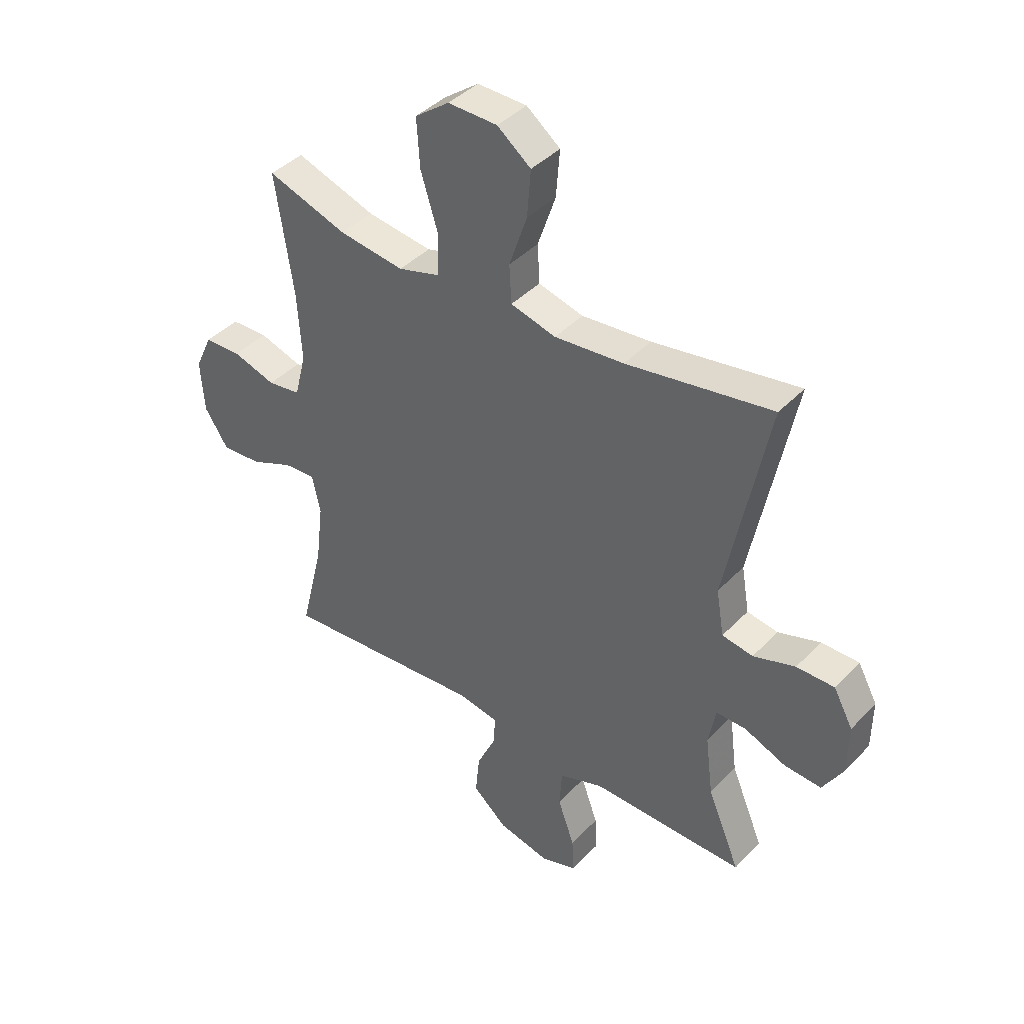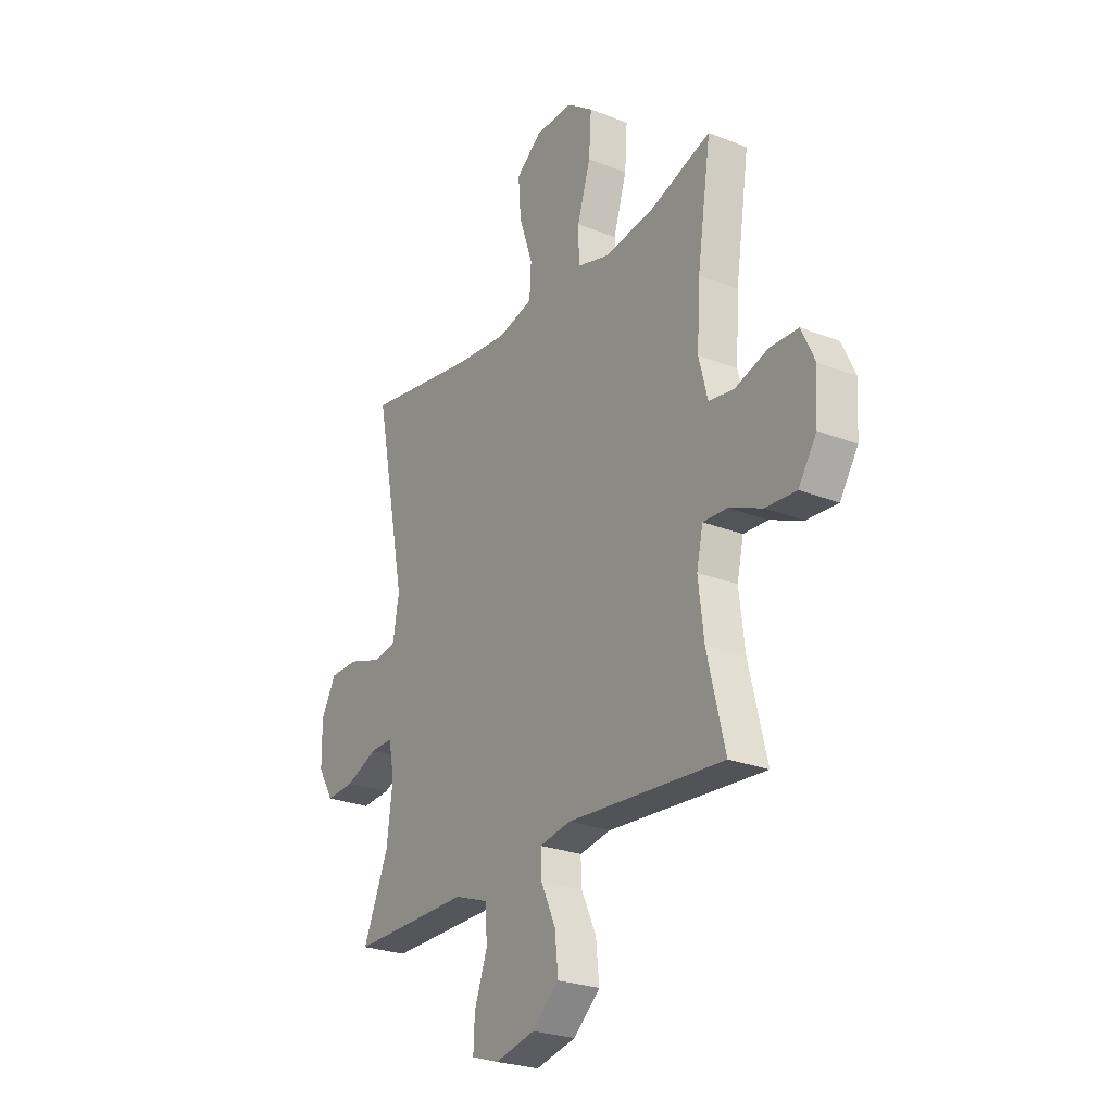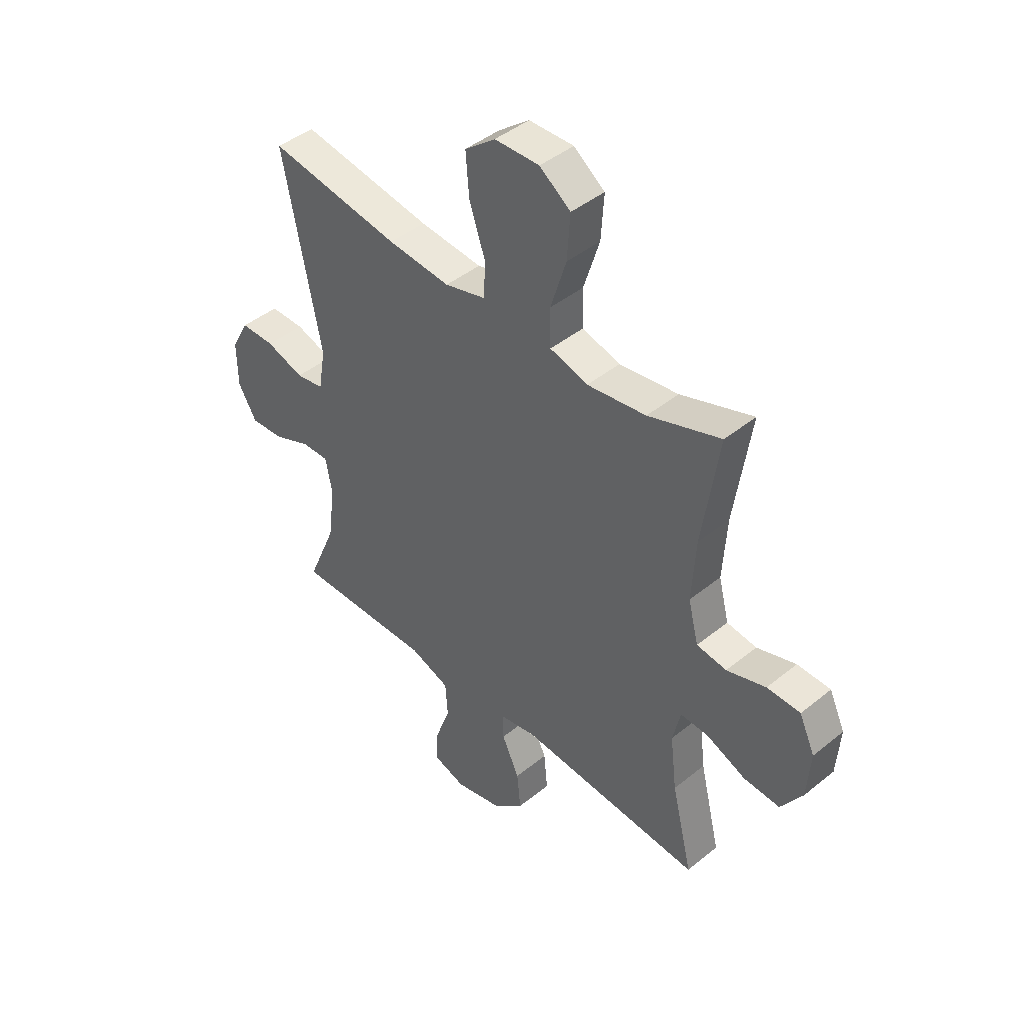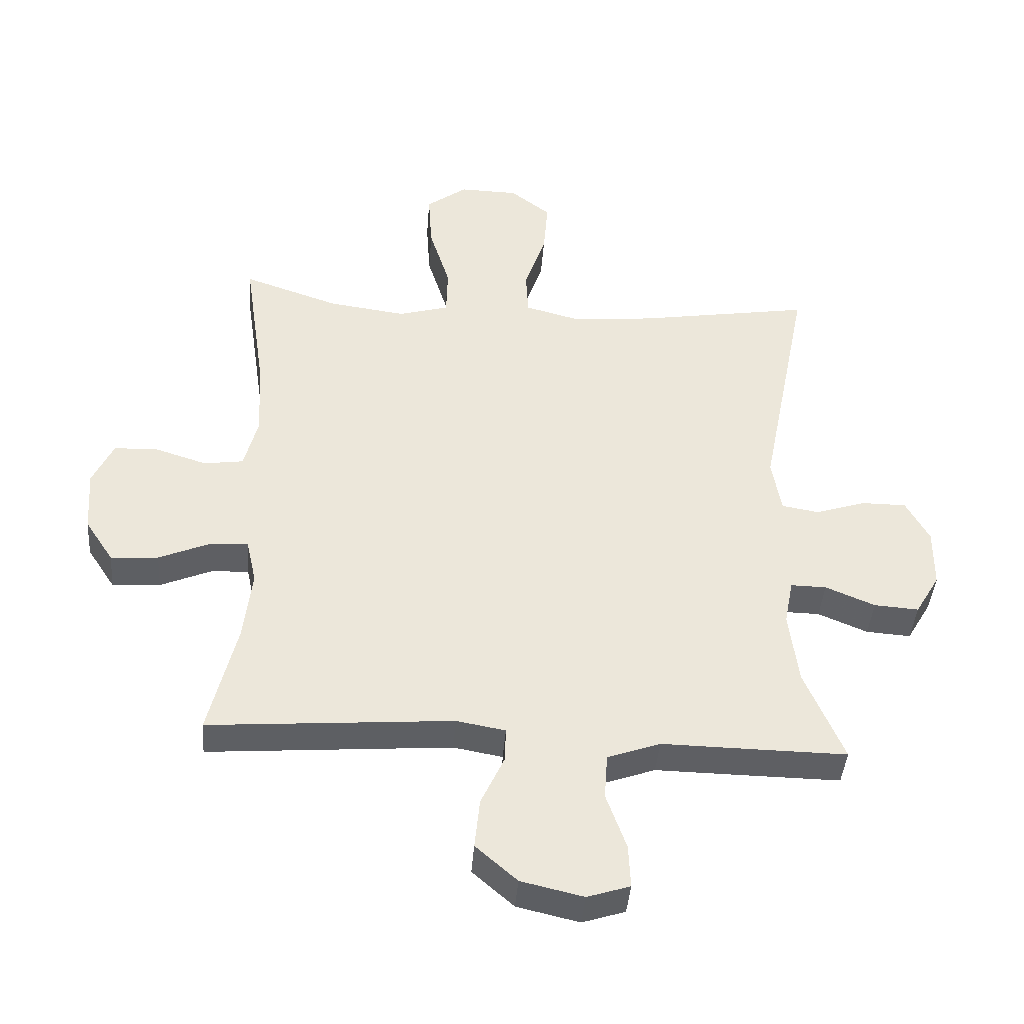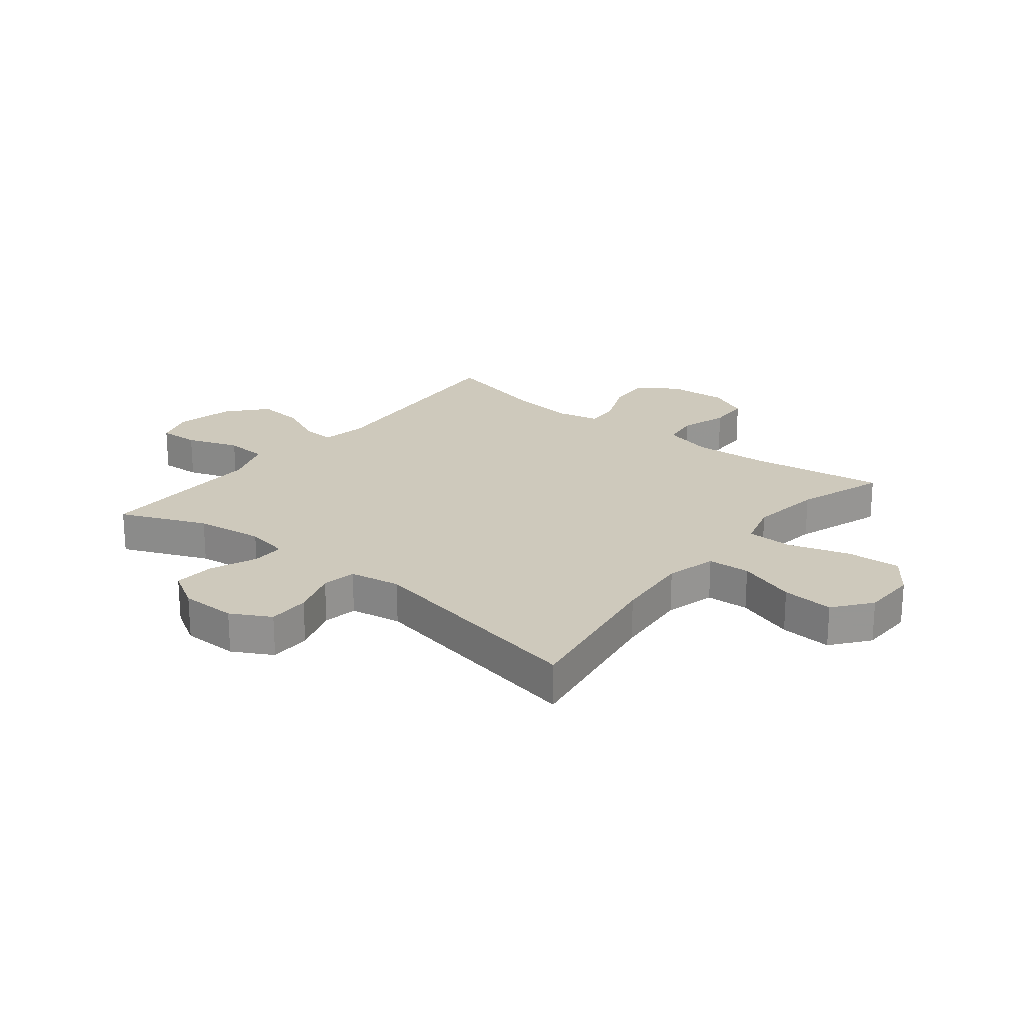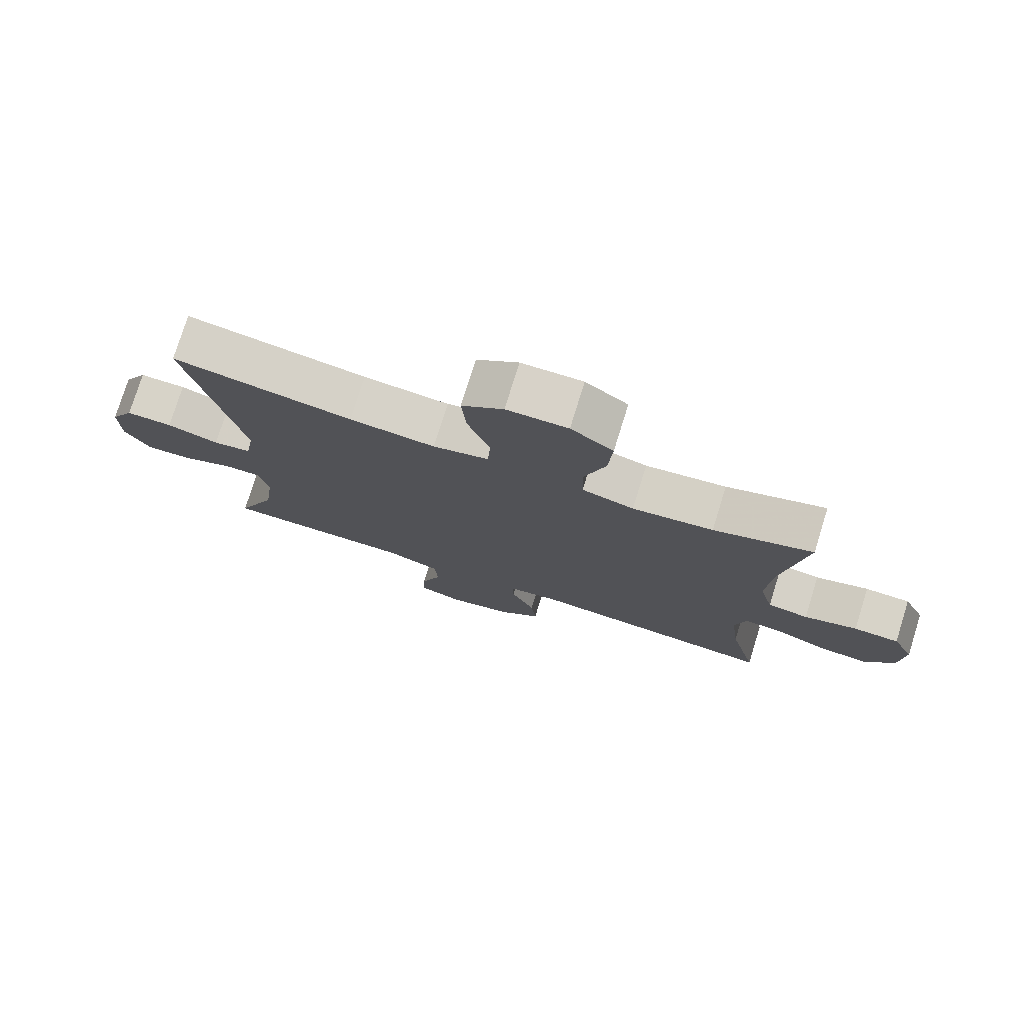
<metadata>
{"format":"obj","ext":"obj","renderer":"f3d","projection":"perspective","resolution":1024,"background":"white","views":[{"elev":41.0,"azim":-141.1,"up":"+Z"},{"elev":-25.5,"azim":57.5,"up":"+Z"},{"elev":43.8,"azim":46.4,"up":"+Z"},{"elev":-41.6,"azim":175.6,"up":"+Z"},{"elev":22.3,"azim":-51.4,"up":"+Y"},{"elev":77.1,"azim":17.3,"up":"+Z"}]}
</metadata>
<code>
v 0.5 0.07 0.5
v 0.466 0.07 0.269
v 0.458 0.07 0.138
v 0.48 0.07 0.052
v 0.543 0.07 0.043
v 0.625 0.07 0.069
v 0.695 0.07 0.067
v 0.728 0.07 -0.004
v 0.721 0.07 -0.105
v 0.676 0.07 -0.174
v 0.6 0.07 -0.169
v 0.518 0.07 -0.134
v 0.458 0.07 -0.131
v 0.442 0.07 -0.203
v 0.456 0.07 -0.319
v 0.5 0.07 -0.5
v 0.112 0.07 -0.47
v 0.034 0.07 -0.484
v 0.036 0.07 -0.539
v 0.073 0.07 -0.619
v 0.081 0.07 -0.699
v 0.015 0.07 -0.757
v -0.084 0.07 -0.78
v -0.152 0.07 -0.758
v -0.149 0.07 -0.689
v -0.117 0.07 -0.599
v -0.122 0.07 -0.526
v -0.206 0.07 -0.496
v -0.336 0.07 -0.498
v -0.5 0.07 -0.5
v -0.438 0.07 -0.352
v -0.423 0.07 -0.235
v -0.437 0.07 -0.161
v -0.494 0.07 -0.162
v -0.573 0.07 -0.195
v -0.644 0.07 -0.2
v -0.683 0.07 -0.134
v -0.684 0.07 -0.038
v -0.647 0.07 0.03
v -0.575 0.07 0.03
v -0.495 0.07 0.004
v -0.436 0.07 0.014
v -0.421 0.07 0.102
v -0.5 0.07 0.5
v -0.223 0.07 0.455
v -0.091 0.07 0.443
v -0.005 0.07 0.466
v -0.001 0.07 0.539
v -0.035 0.07 0.639
v -0.042 0.07 0.728
v 0.022 0.07 0.778
v 0.116 0.07 0.78
v 0.181 0.07 0.732
v 0.175 0.07 0.639
v 0.142 0.07 0.533
v 0.144 0.07 0.454
v 0.224 0.07 0.431
v 0.348 0.07 0.448
v 0.5 0 0.5
v 0.466 0 0.269
v 0.458 0 0.138
v 0.48 0 0.052
v 0.543 0 0.043
v 0.625 0 0.069
v 0.695 0 0.067
v 0.728 0 -0.004
v 0.721 0 -0.105
v 0.676 0 -0.174
v 0.6 0 -0.169
v 0.518 0 -0.134
v 0.458 0 -0.131
v 0.442 0 -0.203
v 0.456 0 -0.319
v 0.5 0 -0.5
v 0.112 0 -0.47
v 0.034 0 -0.484
v 0.036 0 -0.539
v 0.073 0 -0.619
v 0.081 0 -0.699
v 0.015 0 -0.757
v -0.084 0 -0.78
v -0.152 0 -0.758
v -0.149 0 -0.689
v -0.117 0 -0.599
v -0.122 0 -0.526
v -0.206 0 -0.496
v -0.336 0 -0.498
v -0.5 0 -0.5
v -0.438 0 -0.352
v -0.423 0 -0.235
v -0.437 0 -0.161
v -0.494 0 -0.162
v -0.573 0 -0.195
v -0.644 0 -0.2
v -0.683 0 -0.134
v -0.684 0 -0.038
v -0.647 0 0.03
v -0.575 0 0.03
v -0.495 0 0.004
v -0.436 0 0.014
v -0.421 0 0.102
v -0.5 0 0.5
v -0.223 0 0.455
v -0.091 0 0.443
v -0.005 0 0.466
v -0.001 0 0.539
v -0.035 0 0.639
v -0.042 0 0.728
v 0.022 0 0.778
v 0.116 0 0.78
v 0.181 0 0.732
v 0.175 0 0.639
v 0.142 0 0.533
v 0.144 0 0.454
v 0.224 0 0.431
v 0.348 0 0.448
f 52 53 54 55
f 52 55 56
f 51 52 56
f 48 49 50 51
f 47 48 51 56
f 46 47 56 57
f 43 44 45
f 42 43 45 46
f 38 39 40 41
f 38 41 42
f 37 38 42
f 34 35 36 37
f 33 34 37 42
f 32 33 42 46
f 28 29 30 31
f 27 28 31 32
f 23 24 25 26
f 23 26 27
f 22 23 27
f 19 20 21 22
f 18 19 22 27
f 15 16 17
f 14 15 17 18
f 13 14 18 27
f 9 10 11 12
f 9 12 13
f 8 9 13
f 5 6 7 8
f 4 5 8 13
f 3 4 13 27
f 58 1 2
f 57 58 2 3
f 32 46 57
f 3 27 32 57
f 113 112 111 110
f 114 113 110
f 114 110 109
f 109 108 107 106
f 114 109 106 105
f 115 114 105 104
f 103 102 101
f 104 103 101 100
f 99 98 97 96
f 100 99 96
f 100 96 95
f 95 94 93 92
f 100 95 92 91
f 104 100 91 90
f 89 88 87 86
f 90 89 86 85
f 84 83 82 81
f 85 84 81
f 85 81 80
f 80 79 78 77
f 85 80 77 76
f 75 74 73
f 76 75 73 72
f 85 76 72 71
f 70 69 68 67
f 71 70 67
f 71 67 66
f 66 65 64 63
f 71 66 63 62
f 85 71 62 61
f 60 59 116
f 61 60 116 115
f 115 104 90
f 115 90 85 61
f 1 59 60 2
f 2 60 61 3
f 3 61 62 4
f 4 62 63 5
f 5 63 64 6
f 6 64 65 7
f 7 65 66 8
f 8 66 67 9
f 9 67 68 10
f 10 68 69 11
f 11 69 70 12
f 12 70 71 13
f 13 71 72 14
f 14 72 73 15
f 15 73 74 16
f 16 74 75 17
f 17 75 76 18
f 18 76 77 19
f 19 77 78 20
f 20 78 79 21
f 21 79 80 22
f 22 80 81 23
f 23 81 82 24
f 24 82 83 25
f 25 83 84 26
f 26 84 85 27
f 27 85 86 28
f 28 86 87 29
f 29 87 88 30
f 30 88 89 31
f 31 89 90 32
f 32 90 91 33
f 33 91 92 34
f 34 92 93 35
f 35 93 94 36
f 36 94 95 37
f 37 95 96 38
f 38 96 97 39
f 39 97 98 40
f 40 98 99 41
f 41 99 100 42
f 42 100 101 43
f 43 101 102 44
f 44 102 103 45
f 45 103 104 46
f 46 104 105 47
f 47 105 106 48
f 48 106 107 49
f 49 107 108 50
f 50 108 109 51
f 51 109 110 52
f 52 110 111 53
f 53 111 112 54
f 54 112 113 55
f 55 113 114 56
f 56 114 115 57
f 57 115 116 58
f 58 116 59 1

</code>
